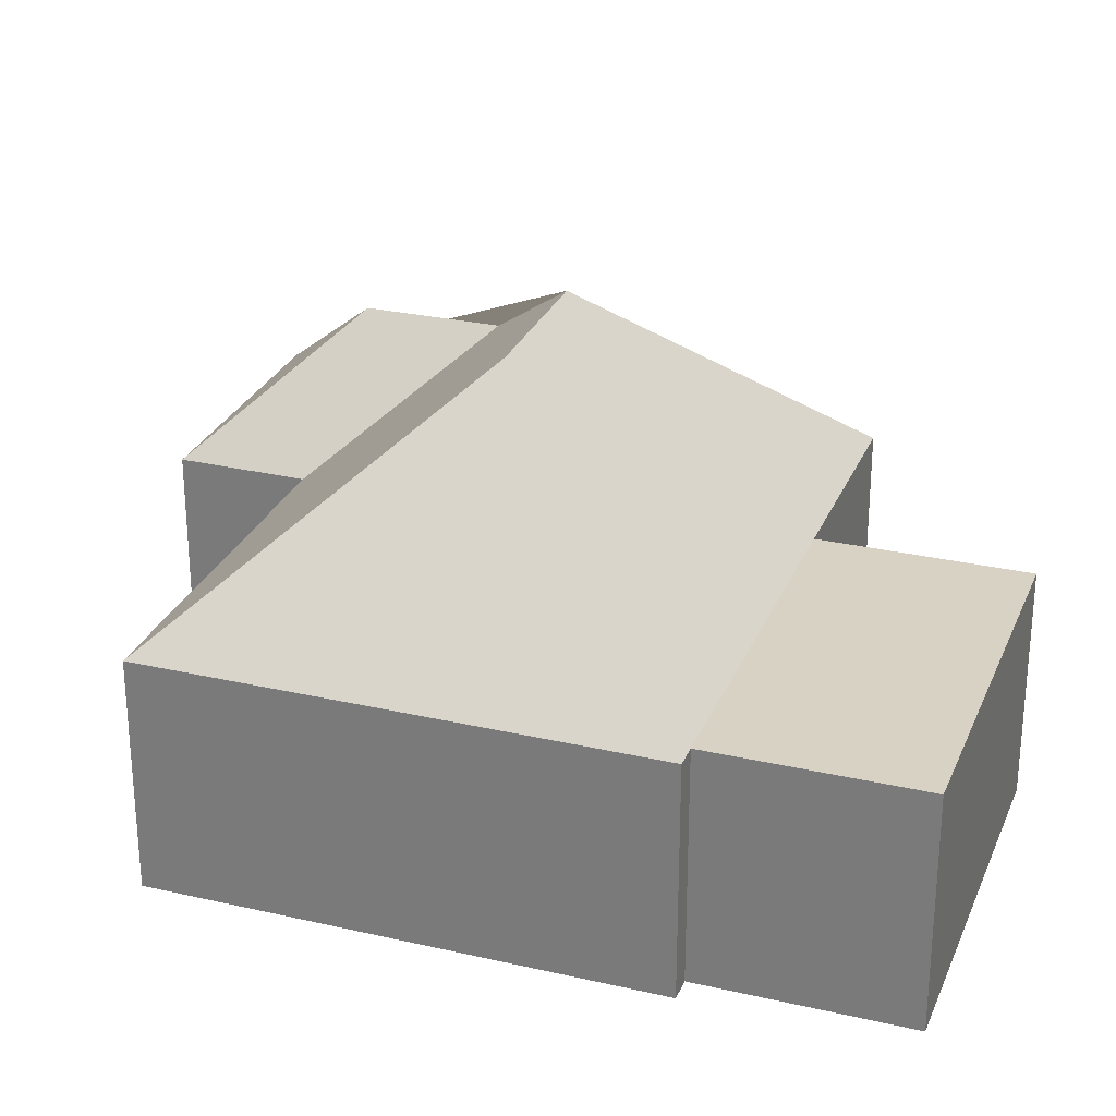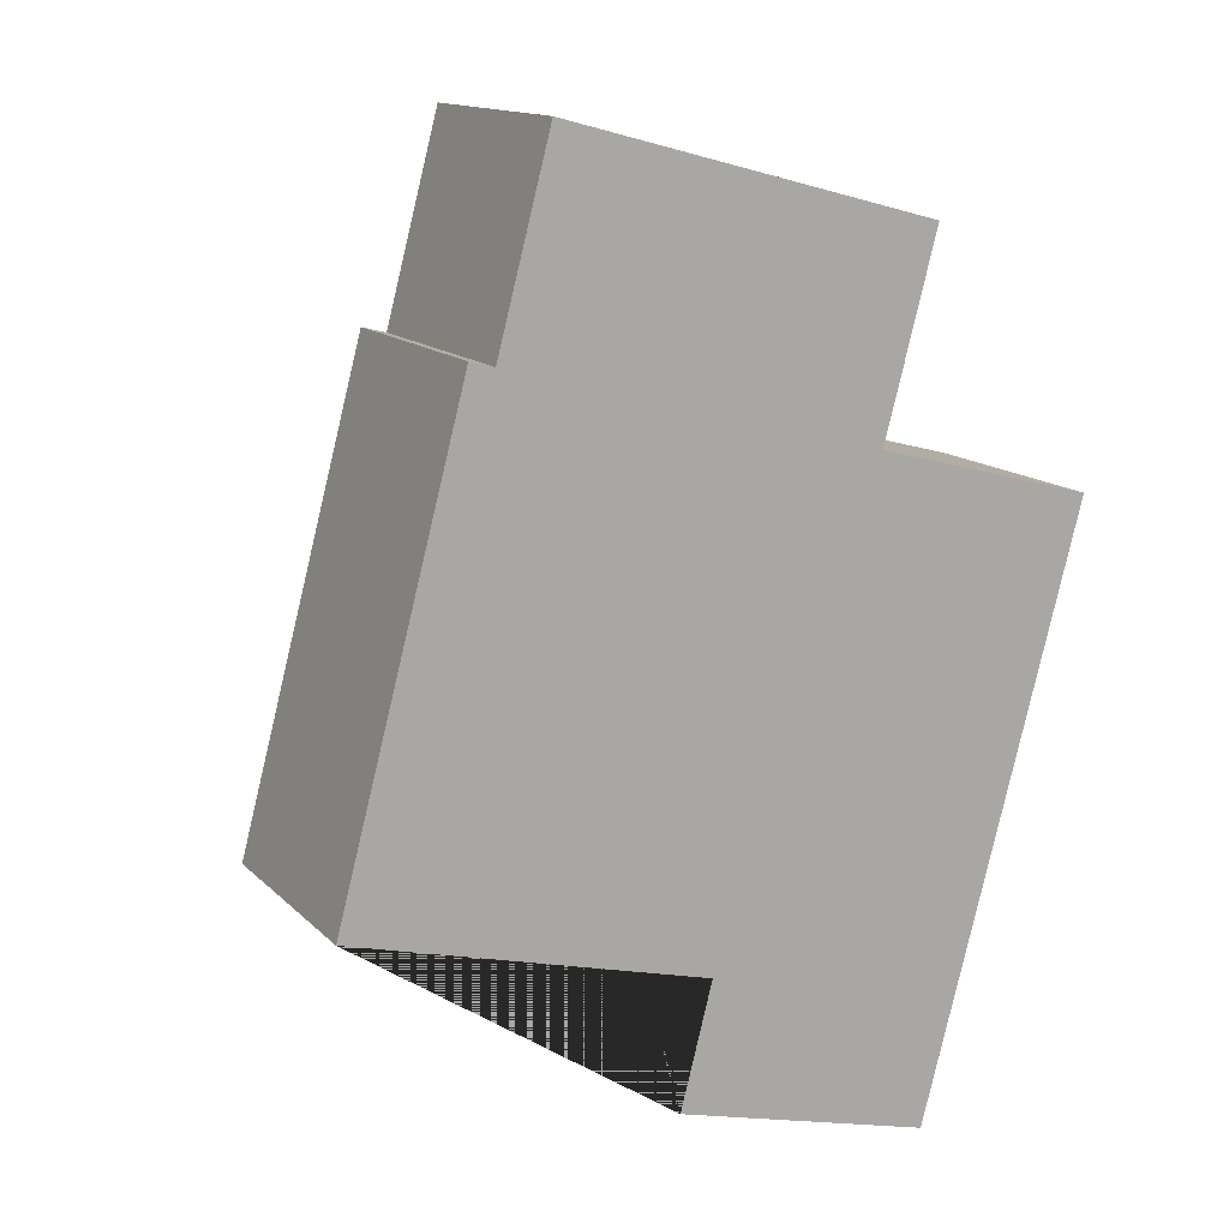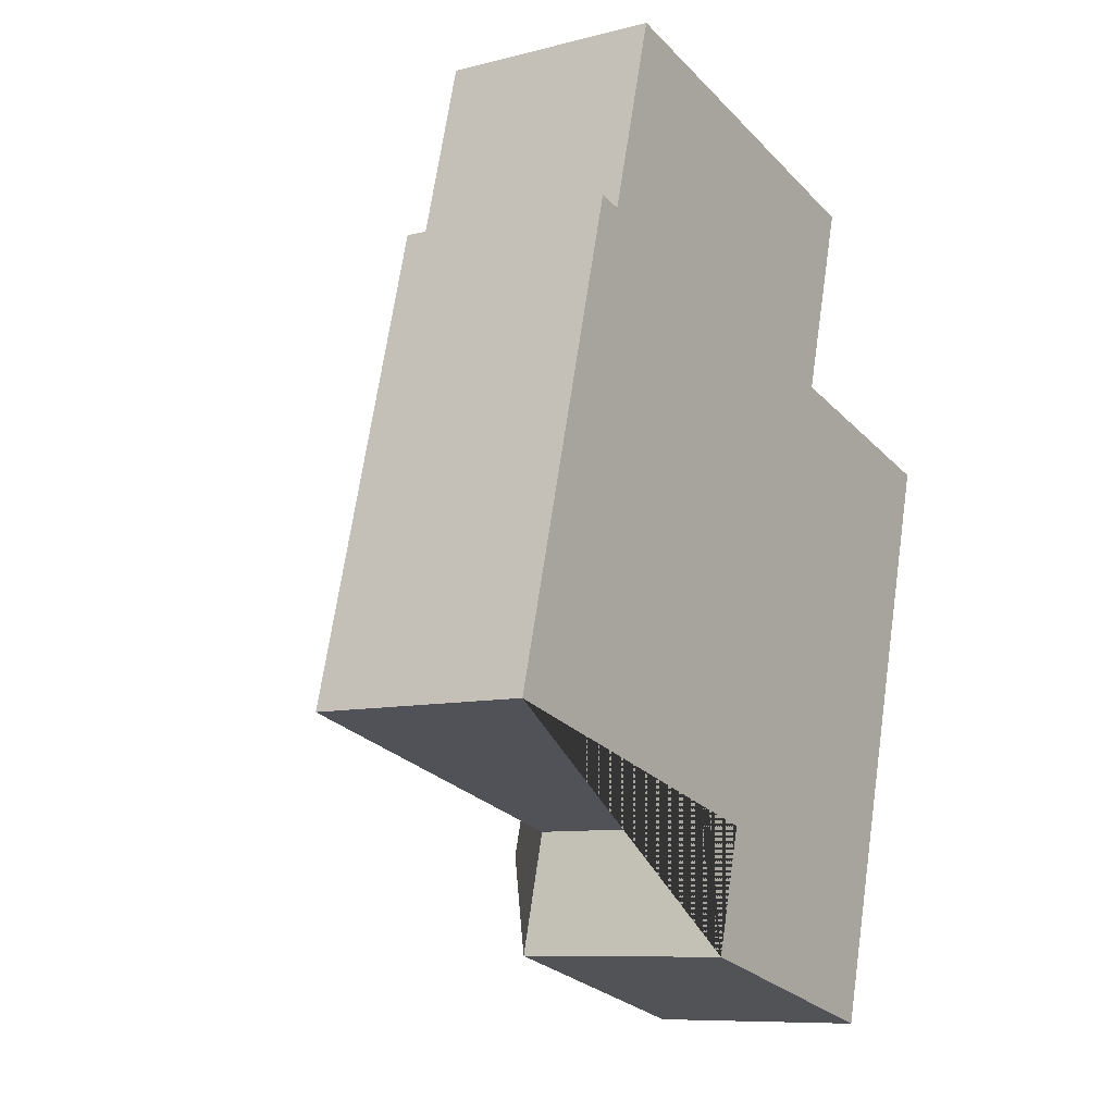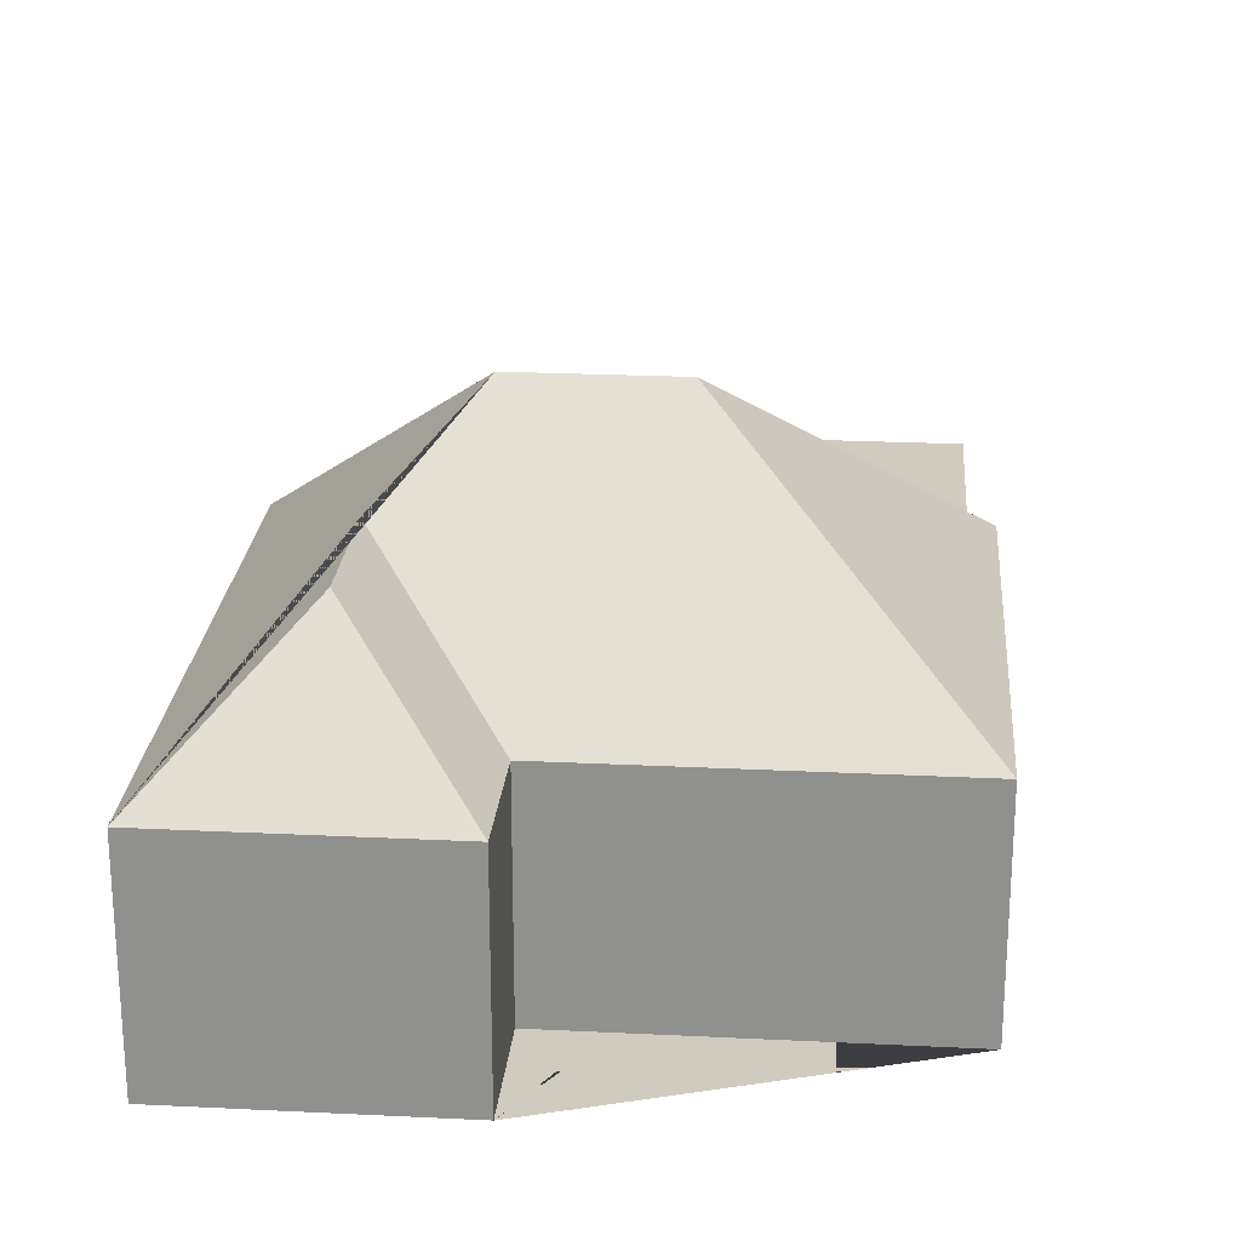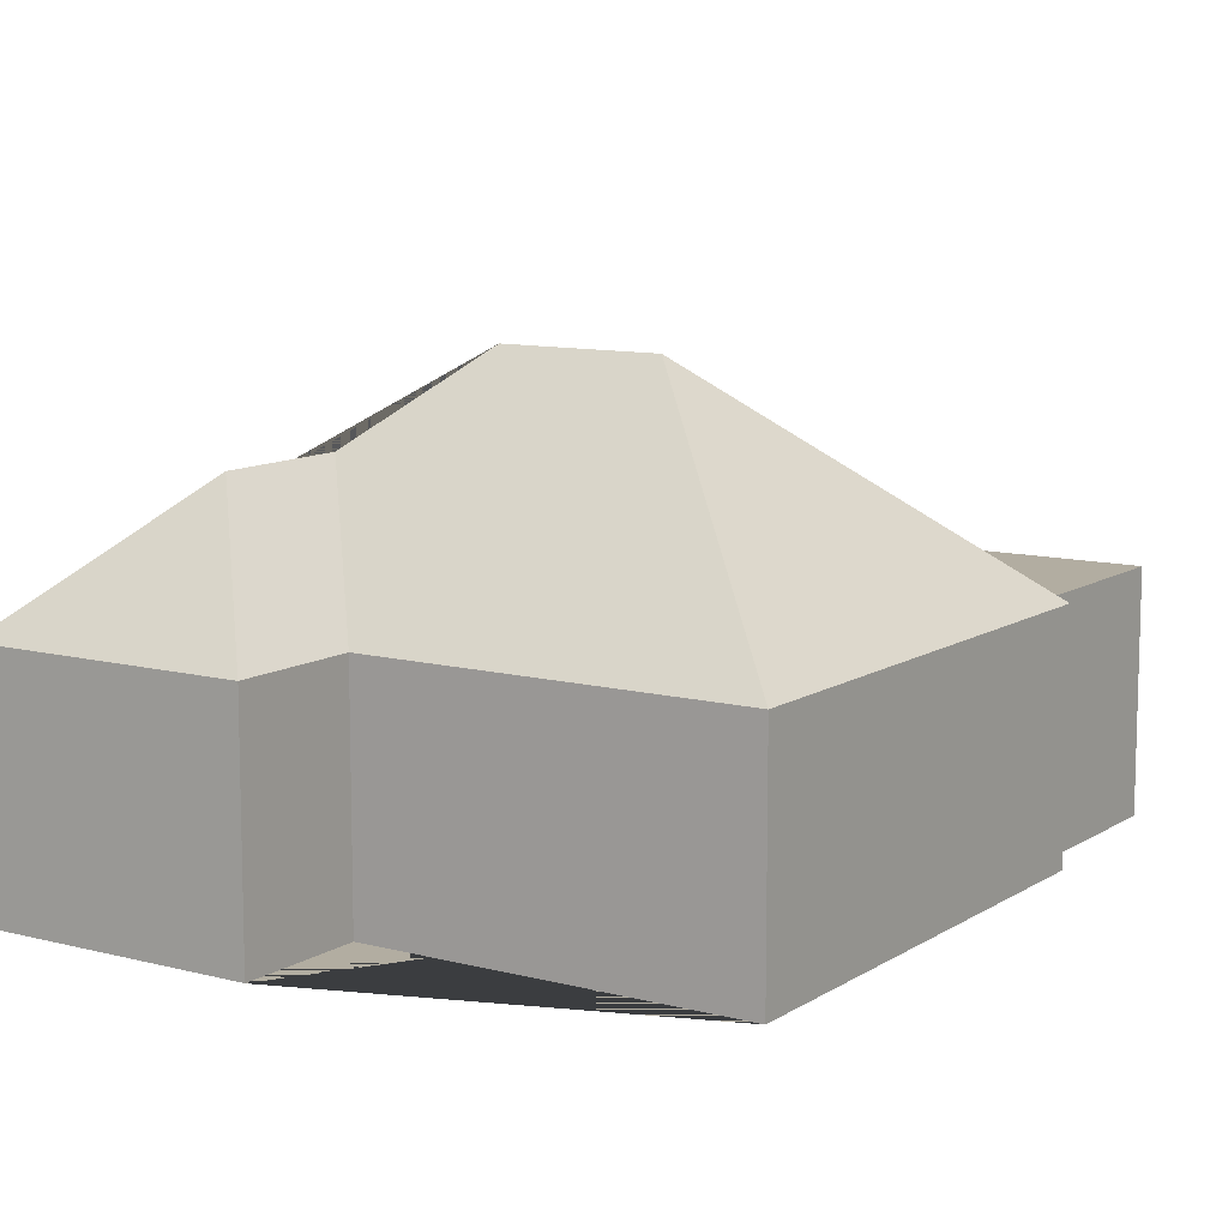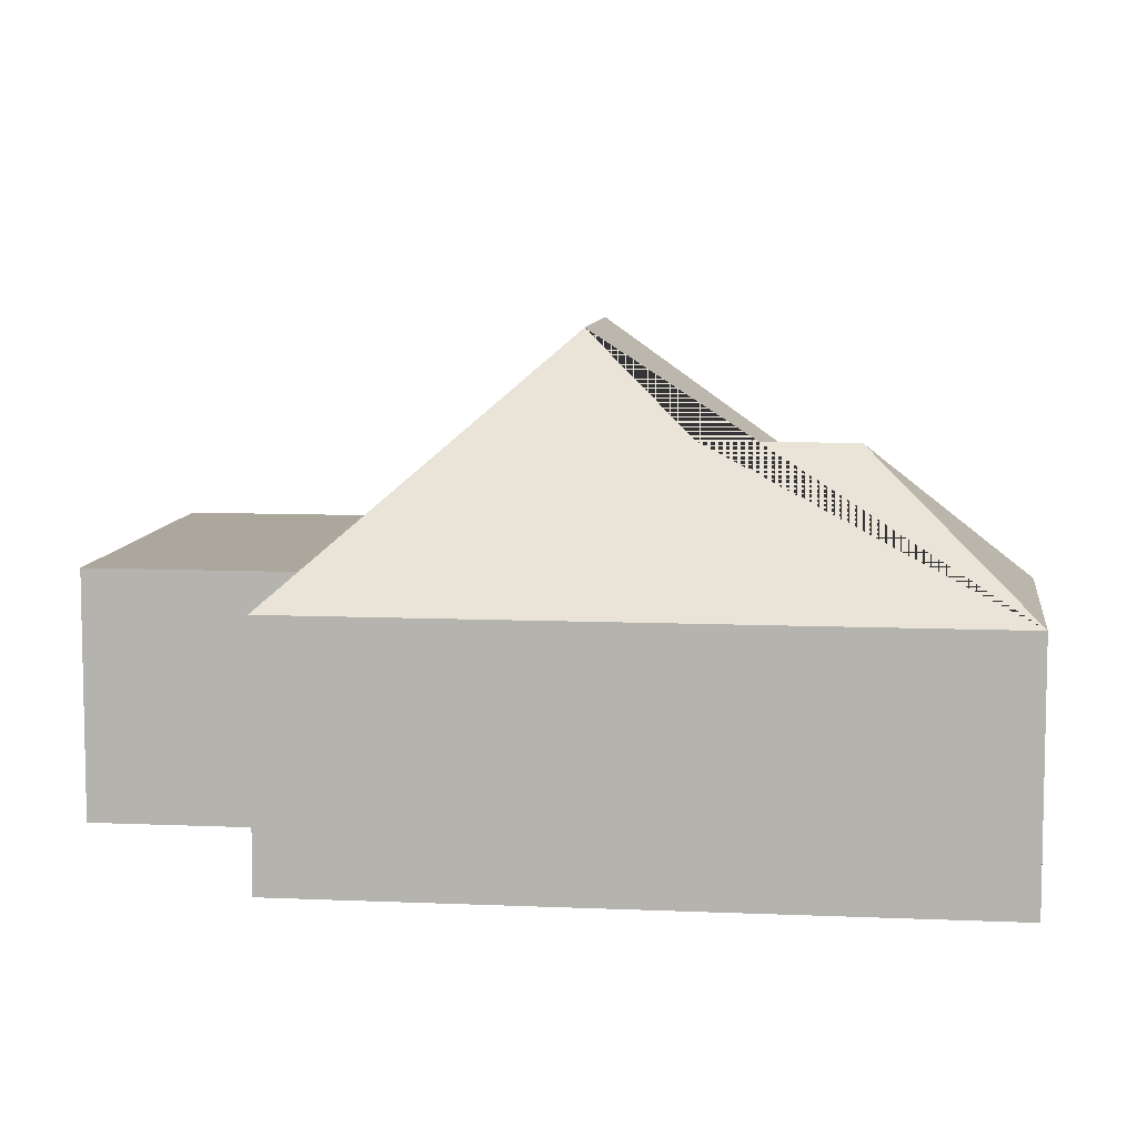
<metadata>
{"format":"obj","ext":"obj","renderer":"f3d","projection":"perspective","resolution":1024,"background":"white","views":[{"elev":27.7,"azim":-55.7,"up":"+Y"},{"elev":14.0,"azim":-27.4,"up":"+Z"},{"elev":-9.0,"azim":-55.5,"up":"+Z"},{"elev":23.7,"azim":-160.4,"up":"+Y"},{"elev":10.5,"azim":-131.8,"up":"+Y"},{"elev":8.4,"azim":111.9,"up":"+Y"}]}
</metadata>
<code>
o BK39_500_015030_0008
v 118.3 75 -303.7
v 203.8 75 -326.4
v 11.44 75 -231.8
v 128.8 75 -262.9
v 172 116.8 -269
v 183.3 117 -225.8
v 162.4 145 -185.7
v 112 145 -172.4
v 60.93 75 -77.56
v 53 75 -75.45
v 183.6 75 -110.2
v 256.4 75 -129.5
v 78.21 75 -12.54
v 200.9 75 -45.16
v 118.3 0 -303.7
v 203.8 0 -326.4
v 256.4 0 -129.5
v 183.6 0 -110.2
v 200.9 0 -45.16
v 78.21 0 -12.54
v 60.93 0 -77.56
v 53 0 -75.45
v 11.44 0 -231.8
v 128.8 0 -262.9
f 13 9 11 14
f 9 10 8 7 12 11
f 10 3 8
f 3 4 6 7 8
f 4 1 5 6
f 1 2 5
f 2 12 7 6 5
f 15 16 17 18 19 20 21 22 23 24
f 1 15 16 2
f 2 16 17 12
f 12 17 18 11
f 11 18 19 14
f 14 19 20 13
f 13 20 21 9
f 9 21 22 10
f 10 22 23 3
f 3 23 24 4
f 4 24 15 1

</code>
